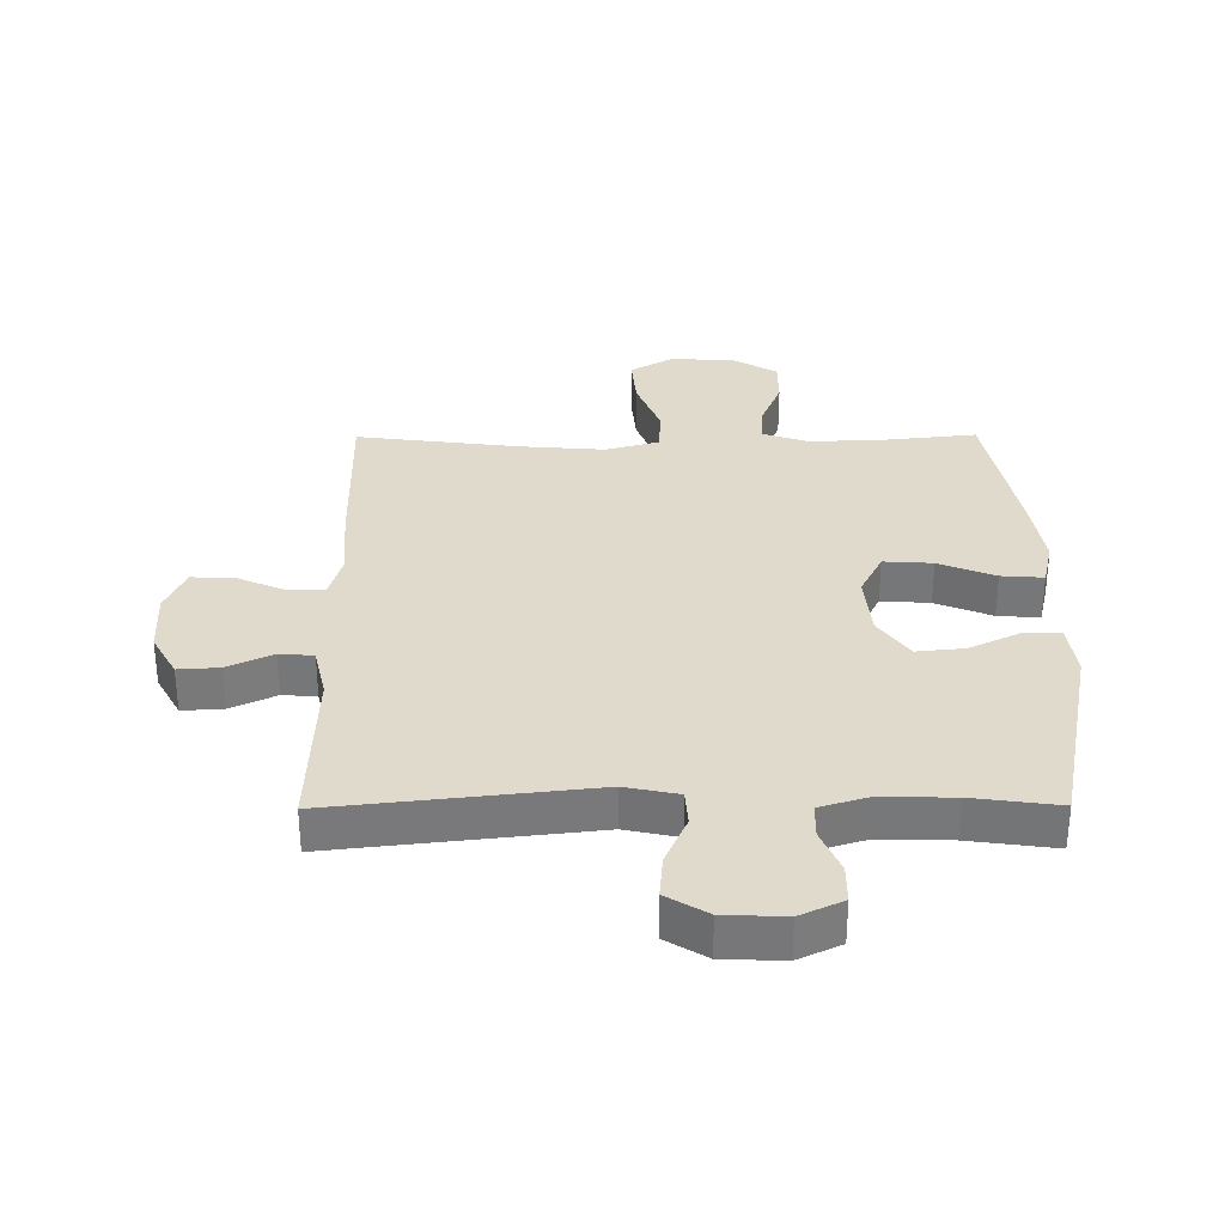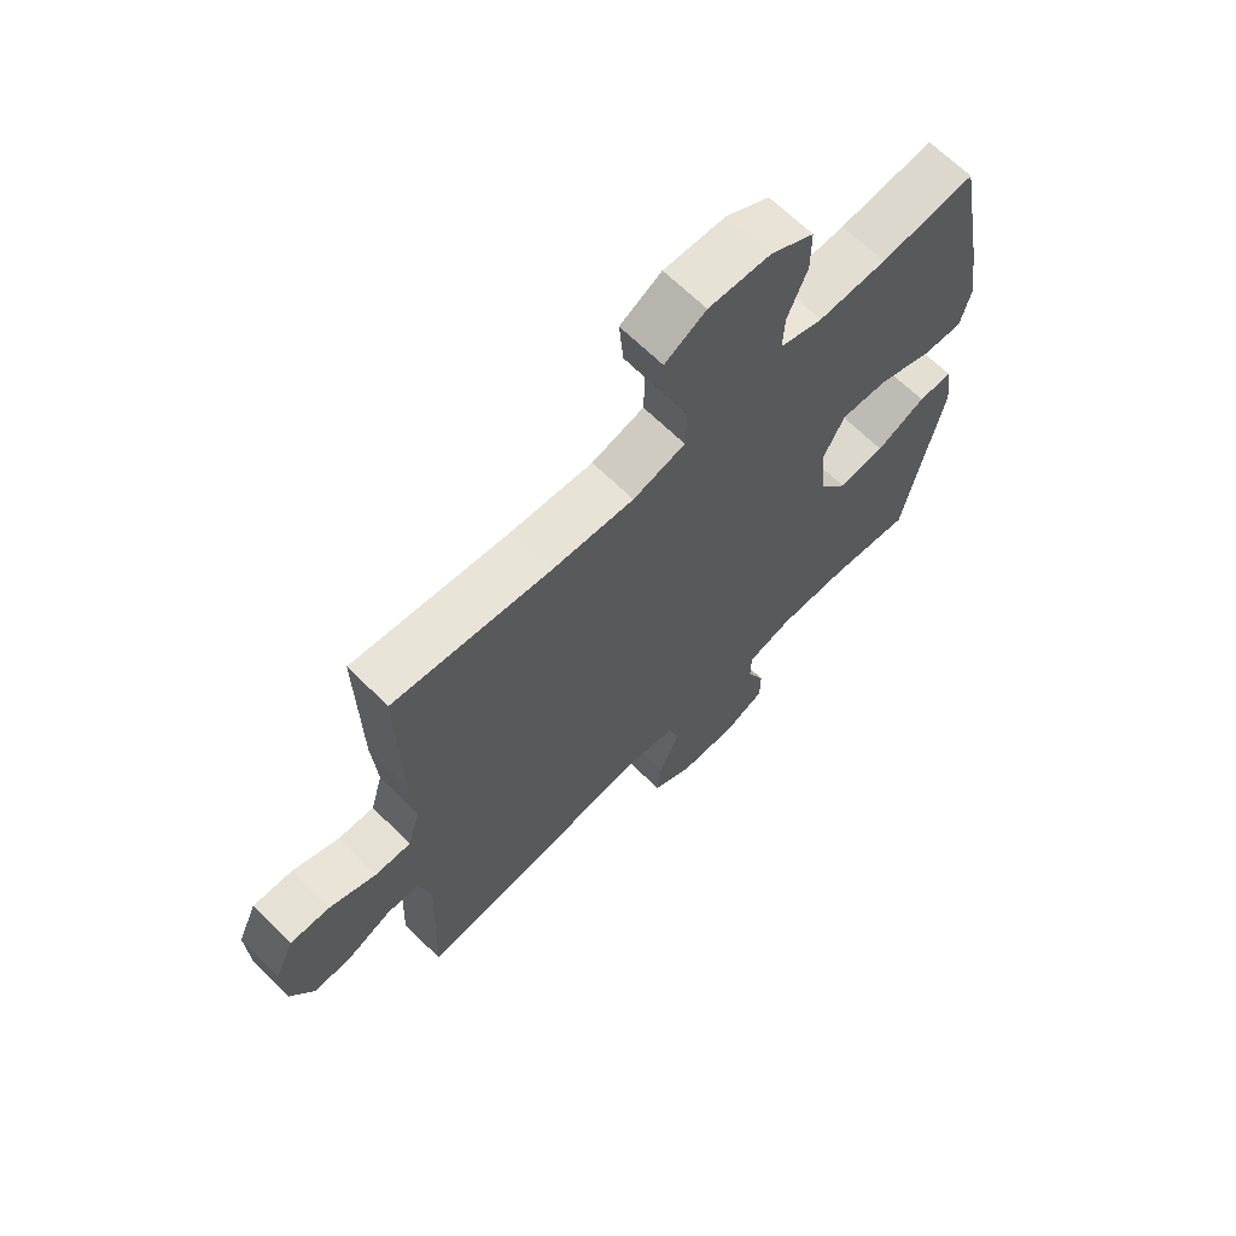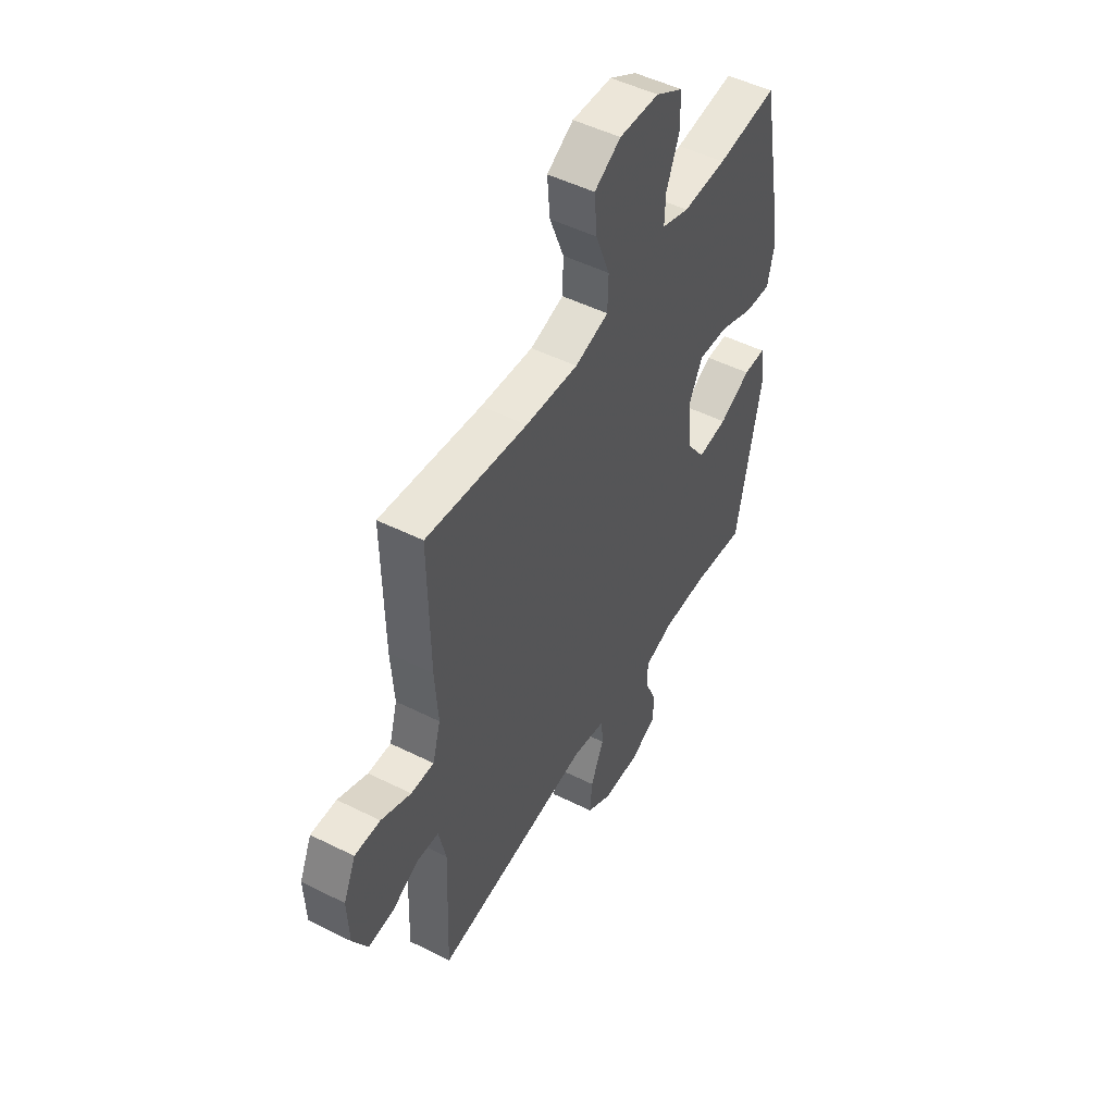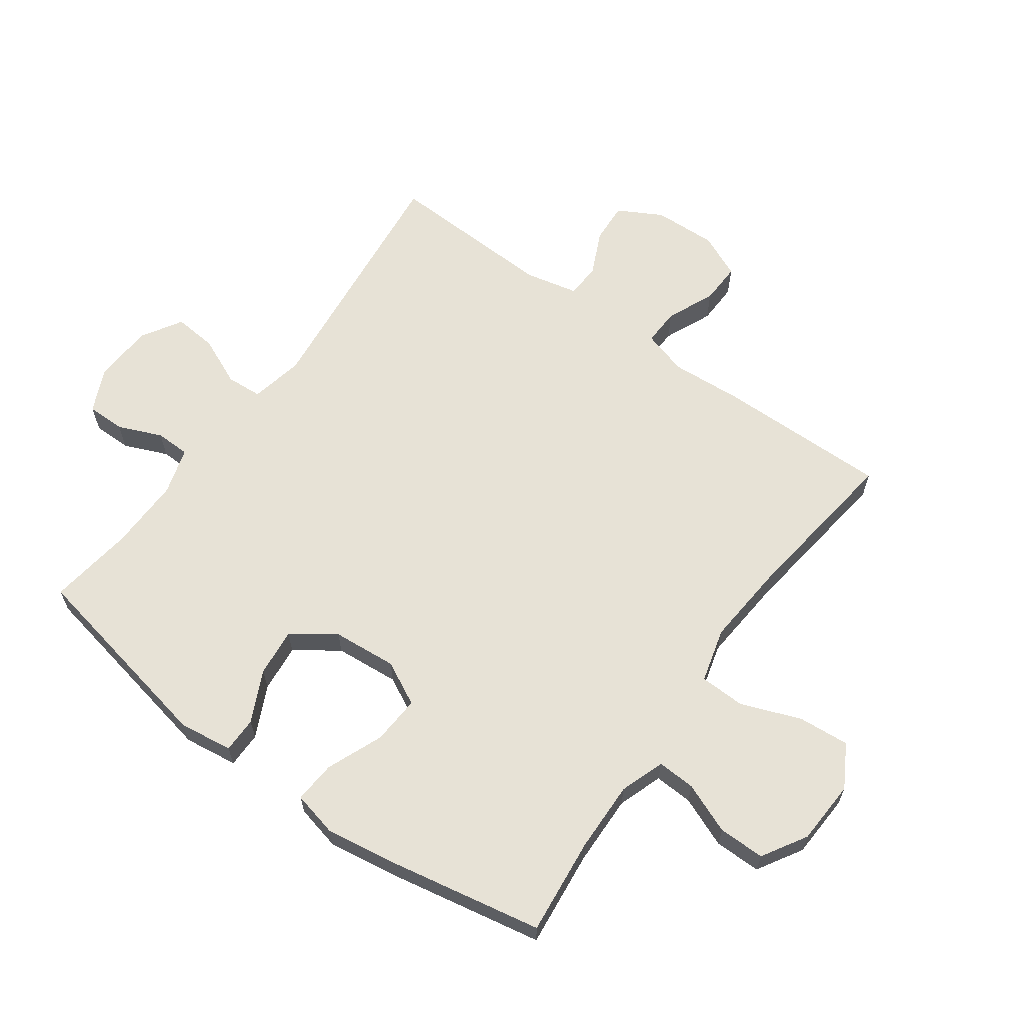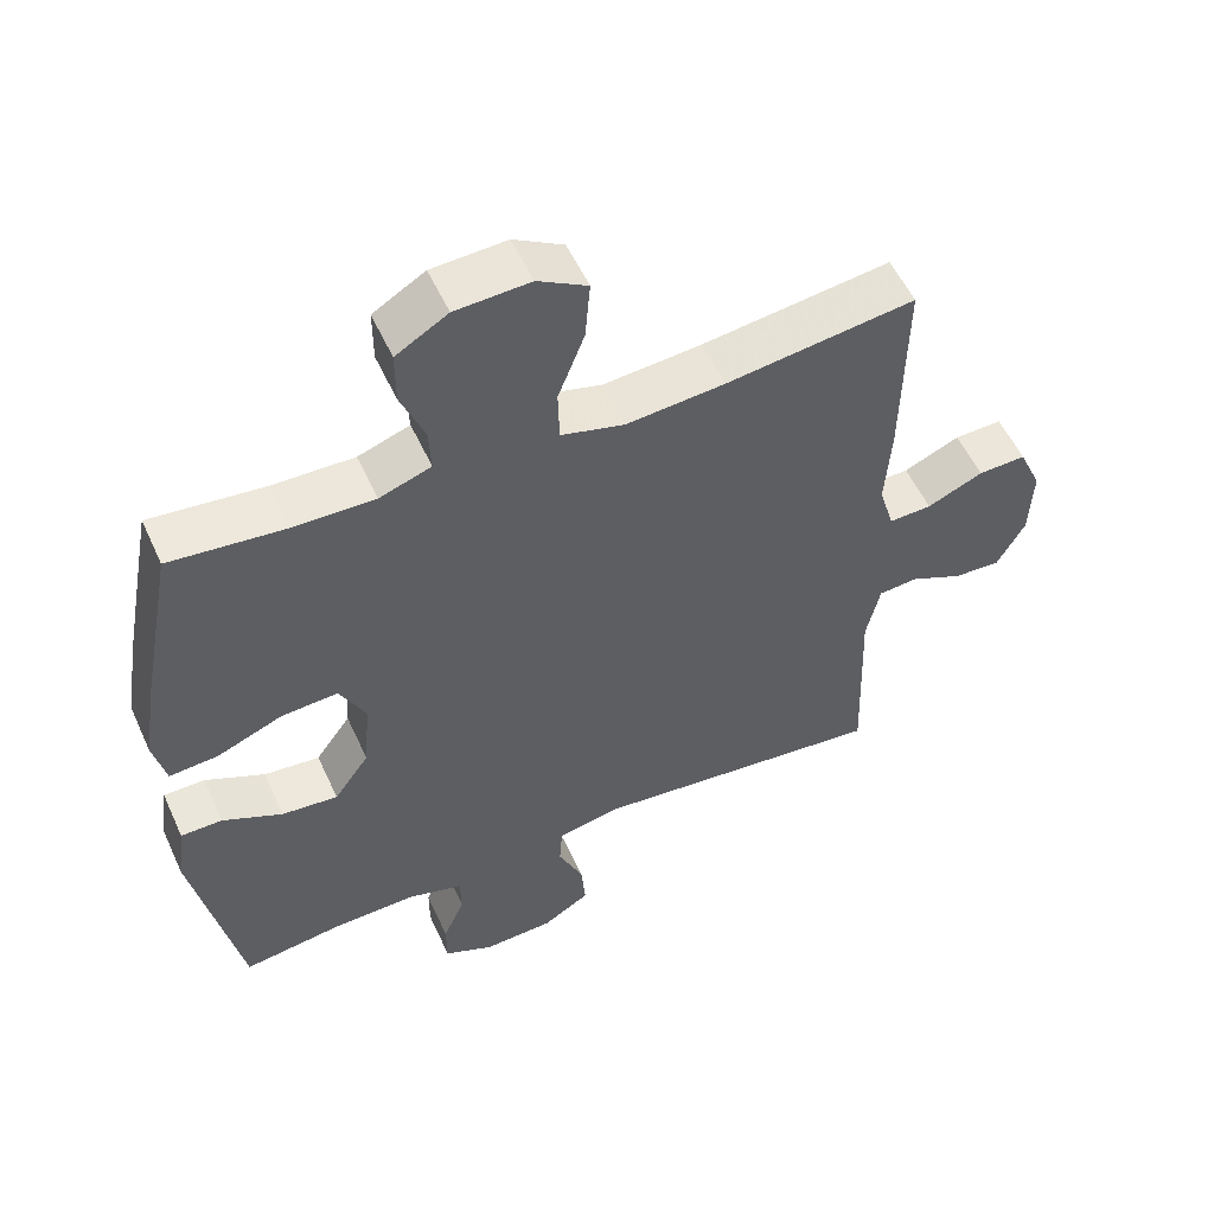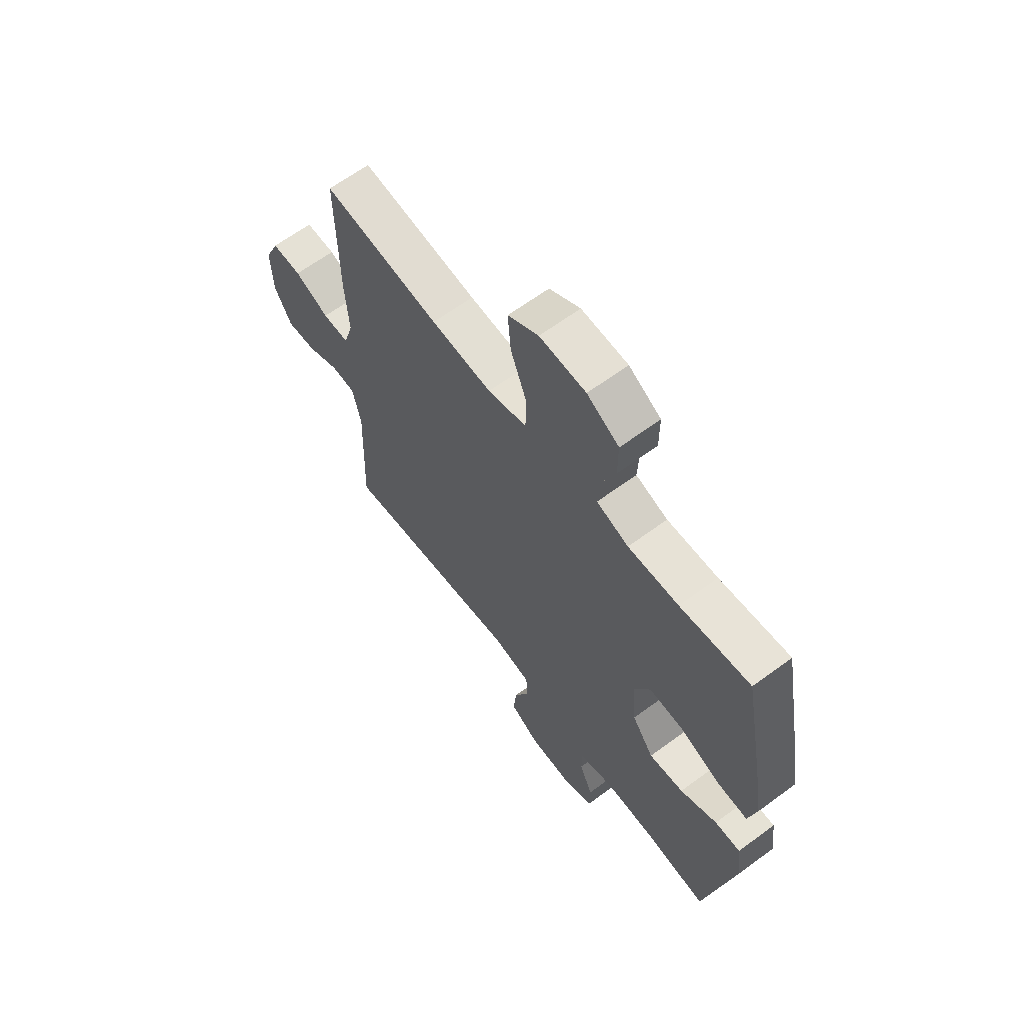
<metadata>
{"format":"obj","ext":"obj","renderer":"f3d","projection":"perspective","resolution":1024,"background":"white","views":[{"elev":32.5,"azim":179.6,"up":"+Y"},{"elev":66.6,"azim":134.7,"up":"+Z"},{"elev":49.7,"azim":118.9,"up":"+Z"},{"elev":63.3,"azim":-54.1,"up":"+Y"},{"elev":54.7,"azim":-24.3,"up":"+Z"},{"elev":64.0,"azim":-126.7,"up":"+Z"}]}
</metadata>
<code>
v 0.5 0.07 -0.5
v 0.086 0.07 -0.454
v 0 0.07 -0.472
v -0.004 0.07 -0.53
v 0.031 0.07 -0.609
v 0.037 0.07 -0.679
v -0.029 0.07 -0.719
v -0.127 0.07 -0.723
v -0.196 0.07 -0.691
v -0.196 0.07 -0.629
v -0.166 0.07 -0.558
v -0.167 0.07 -0.502
v -0.243 0.07 -0.479
v -0.361 0.07 -0.481
v -0.5 0.07 -0.5
v -0.564 0.07 -0.175
v -0.552 0.07 -0.088
v -0.494 0.07 -0.088
v -0.411 0.07 -0.128
v -0.333 0.07 -0.136
v -0.284 0.07 -0.067
v -0.275 0.07 0.037
v -0.311 0.07 0.108
v -0.39 0.07 0.103
v -0.481 0.07 0.066
v -0.549 0.07 0.061
v -0.566 0.07 0.135
v -0.547 0.07 0.255
v -0.5 0.07 0.5
v -0.342 0.07 0.483
v -0.228 0.07 0.48
v -0.156 0.07 0.505
v -0.159 0.07 0.567
v -0.192 0.07 0.649
v -0.192 0.07 0.724
v -0.12 0.07 0.767
v -0.016 0.07 0.772
v 0.053 0.07 0.732
v 0.046 0.07 0.649
v 0.009 0.07 0.553
v 0.011 0.07 0.479
v 0.099 0.07 0.455
v 0.236 0.07 0.466
v 0.5 0.07 0.5
v 0.496 0.07 0.223
v 0.488 0.07 0.106
v 0.509 0.07 0.033
v 0.569 0.07 0.035
v 0.647 0.07 0.069
v 0.714 0.07 0.071
v 0.746 0.07 -0.001
v 0.742 0.07 -0.103
v 0.703 0.07 -0.174
v 0.637 0.07 -0.17
v 0.564 0.07 -0.136
v 0.509 0.07 -0.14
v 0.49 0.07 -0.225
v 0.5 0 -0.5
v 0.086 0 -0.454
v 0 0 -0.472
v -0.004 0 -0.53
v 0.031 0 -0.609
v 0.037 0 -0.679
v -0.029 0 -0.719
v -0.127 0 -0.723
v -0.196 0 -0.691
v -0.196 0 -0.629
v -0.166 0 -0.558
v -0.167 0 -0.502
v -0.243 0 -0.479
v -0.361 0 -0.481
v -0.5 0 -0.5
v -0.564 0 -0.175
v -0.552 0 -0.088
v -0.494 0 -0.088
v -0.411 0 -0.128
v -0.333 0 -0.136
v -0.284 0 -0.067
v -0.275 0 0.037
v -0.311 0 0.108
v -0.39 0 0.103
v -0.481 0 0.066
v -0.549 0 0.061
v -0.566 0 0.135
v -0.547 0 0.255
v -0.5 0 0.5
v -0.342 0 0.483
v -0.228 0 0.48
v -0.156 0 0.505
v -0.159 0 0.567
v -0.192 0 0.649
v -0.192 0 0.724
v -0.12 0 0.767
v -0.016 0 0.772
v 0.053 0 0.732
v 0.046 0 0.649
v 0.009 0 0.553
v 0.011 0 0.479
v 0.099 0 0.455
v 0.236 0 0.466
v 0.5 0 0.5
v 0.496 0 0.223
v 0.488 0 0.106
v 0.509 0 0.033
v 0.569 0 0.035
v 0.647 0 0.069
v 0.714 0 0.071
v 0.746 0 -0.001
v 0.742 0 -0.103
v 0.703 0 -0.174
v 0.637 0 -0.17
v 0.564 0 -0.136
v 0.509 0 -0.14
v 0.49 0 -0.225
f 52 53 54 55
f 52 55 56
f 51 52 56
f 48 49 50 51
f 47 48 51 56
f 46 47 56 57
f 43 44 45 46
f 42 43 46 57
f 37 38 39 40
f 37 40 41
f 36 37 41
f 33 34 35 36
f 32 33 36 41
f 31 32 41 42
f 27 28 29 30
f 24 25 26 27
f 23 24 27 30
f 22 23 30 31
f 16 17 18 19
f 14 15 16 19
f 13 14 19 20
f 12 13 20 21
f 8 9 10 11
f 8 11 12
f 7 8 12
f 4 5 6 7
f 3 4 7 12
f 2 3 12 21
f 22 31 42 57
f 21 22 57
f 1 2 21 57
f 112 111 110 109
f 113 112 109
f 113 109 108
f 108 107 106 105
f 113 108 105 104
f 114 113 104 103
f 103 102 101 100
f 114 103 100 99
f 97 96 95 94
f 98 97 94
f 98 94 93
f 93 92 91 90
f 98 93 90 89
f 99 98 89 88
f 87 86 85 84
f 84 83 82 81
f 87 84 81 80
f 88 87 80 79
f 76 75 74 73
f 76 73 72 71
f 77 76 71 70
f 78 77 70 69
f 68 67 66 65
f 69 68 65
f 69 65 64
f 64 63 62 61
f 69 64 61 60
f 78 69 60 59
f 114 99 88 79
f 114 79 78
f 114 78 59 58
f 1 58 59 2
f 2 59 60 3
f 3 60 61 4
f 4 61 62 5
f 5 62 63 6
f 6 63 64 7
f 7 64 65 8
f 8 65 66 9
f 9 66 67 10
f 10 67 68 11
f 11 68 69 12
f 12 69 70 13
f 13 70 71 14
f 14 71 72 15
f 15 72 73 16
f 16 73 74 17
f 17 74 75 18
f 18 75 76 19
f 19 76 77 20
f 20 77 78 21
f 21 78 79 22
f 22 79 80 23
f 23 80 81 24
f 24 81 82 25
f 25 82 83 26
f 26 83 84 27
f 27 84 85 28
f 28 85 86 29
f 29 86 87 30
f 30 87 88 31
f 31 88 89 32
f 32 89 90 33
f 33 90 91 34
f 34 91 92 35
f 35 92 93 36
f 36 93 94 37
f 37 94 95 38
f 38 95 96 39
f 39 96 97 40
f 40 97 98 41
f 41 98 99 42
f 42 99 100 43
f 43 100 101 44
f 44 101 102 45
f 45 102 103 46
f 46 103 104 47
f 47 104 105 48
f 48 105 106 49
f 49 106 107 50
f 50 107 108 51
f 51 108 109 52
f 52 109 110 53
f 53 110 111 54
f 54 111 112 55
f 55 112 113 56
f 56 113 114 57
f 57 114 58 1

</code>
